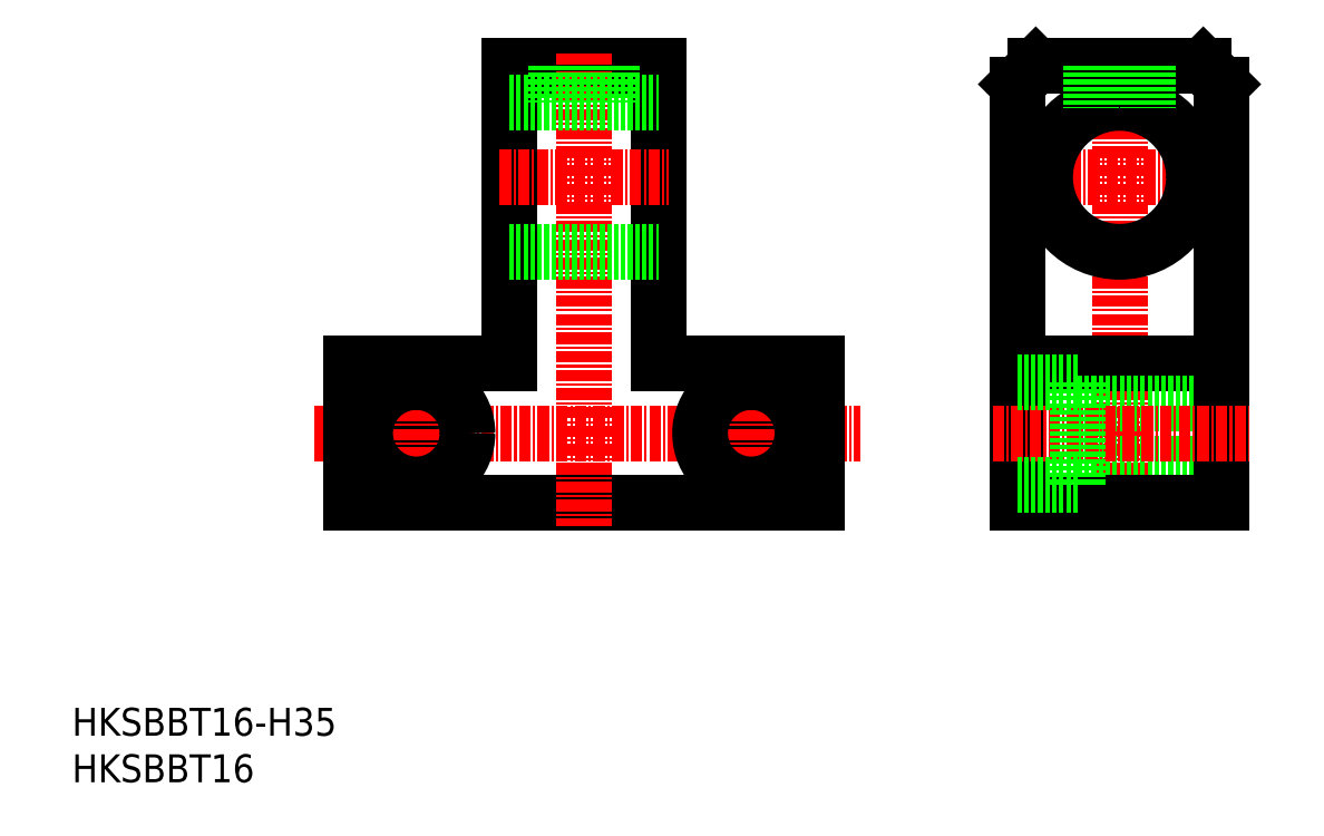
<metadata>
{"format":"dxf","ext":"dxf","renderer":"ezdxf+matplotlib","layout":"modelspace","background":"white","min_lineweight":24,"dpi":150}
</metadata>
<code>
0
SECTION
2
ENTITIES
0
INSERT
8
0
2
*U14
10
0
20
0
30
0
0
INSERT
8
0
2
*U15
10
0
20
0
30
0
0
LINE
8
CENTER
10
26.03
20
37.5
30
0
11
84.76
21
37.5
31
0
0
LINE
8
0
10
30
20
30
30
0
11
80
21
30
31
0
0
LINE
8
0
10
80
20
30
30
0
11
80
21
45
31
0
0
LINE
8
0
10
63
20
77
30
0
11
47
21
77
31
0
0
LINE
8
0
10
30
20
45
30
0
11
30
21
30
31
0
0
LINE
8
CENTER
10
55
20
78.34
30
0
11
55
21
27.52
31
0
0
LINE
8
0
10
47
20
77
30
0
11
47
21
45
31
0
0
LINE
8
0
10
63
20
77
30
0
11
63
21
45
31
0
0
CIRCLE
8
0
10
73
20
37.5
30
0
40
3.25
0
CIRCLE
8
0
10
37
20
37.5
30
0
40
3.25
0
LINE
8
0
10
63
20
45
30
0
11
80
21
45
31
0
0
LINE
8
0
10
30
20
45
30
0
11
47
21
45
31
0
0
LINE
8
CENTER
10
45.93
20
65
30
0
11
64.16
21
65
31
0
0
LINE
8
0
10
47
20
73
30
0
11
63
21
73
31
0
0
LINE
8
0
10
47
20
57
30
0
11
63
21
57
31
0
0
LINE
8
CENTER
10
112.6
20
78.34
30
0
11
112.6
21
27.52
31
0
0
LINE
8
CENTER
10
99.19
20
65
30
0
11
125.8
21
65
31
0
0
CIRCLE
8
0
10
112.6
20
65
30
0
40
8
0
LINE
8
0
10
101.6
20
45
30
0
11
123.6
21
45
31
0
0
LINE
8
0
10
108.1
20
40.75
30
0
11
123.6
21
40.75
31
0
0
LINE
8
0
10
108.1
20
34.25
30
0
11
123.6
21
34.25
31
0
0
LINE
8
0
10
103.6
20
77
30
0
11
121.6
21
77
31
0
0
LINE
8
0
10
123.6
20
75
30
0
11
123.6
21
30
31
0
0
LINE
8
0
10
123.6
20
30
30
0
11
101.6
21
30
31
0
0
LINE
8
0
10
101.6
20
30
30
0
11
101.6
21
75
31
0
0
LINE
8
0
10
103.6
20
77
30
0
11
101.6
21
75
31
0
0
LINE
8
0
10
121.6
20
77
30
0
11
123.6
21
75
31
0
0
LINE
8
CENTER
10
98.93
20
37.5
30
0
11
126.5
21
37.5
31
0
0
LINE
8
CENTER
10
37
20
44
30
0
11
37
21
31
31
0
0
LINE
8
CENTER
10
73
20
44
30
0
11
73
21
31
31
0
0
CIRCLE
8
0
10
37
20
37.5
30
0
40
5.5
0
CIRCLE
8
0
10
73
20
37.5
30
0
40
5.5
0
LINE
8
0
10
108.1
20
32
30
0
11
108.1
21
43
31
0
0
LINE
8
0
10
101.6
20
32
30
0
11
108.1
21
32
31
0
0
LINE
8
0
10
101.6
20
43
30
0
11
108.1
21
43
31
0
0
LINE
8
0
10
109.6
20
77
30
0
11
109.6
21
72.42
31
0
0
LINE
8
0
10
115.6
20
77
30
0
11
115.6
21
72.42
31
0
0
LINE
8
0
10
115
20
77
30
0
11
115
21
72.61
31
0
0
LINE
8
0
10
110.1
20
77
30
0
11
110.1
21
72.61
31
0
0
LINE
8
0
10
52
20
77
30
0
11
52
21
73
31
0
0
LINE
8
0
10
58
20
77
30
0
11
58
21
73
31
0
0
LINE
8
0
10
57.46
20
77
30
0
11
57.46
21
73
31
0
0
LINE
8
0
10
52.54
20
77
30
0
11
52.54
21
73
31
0
0
ENDSEC
0
EOF

</code>
